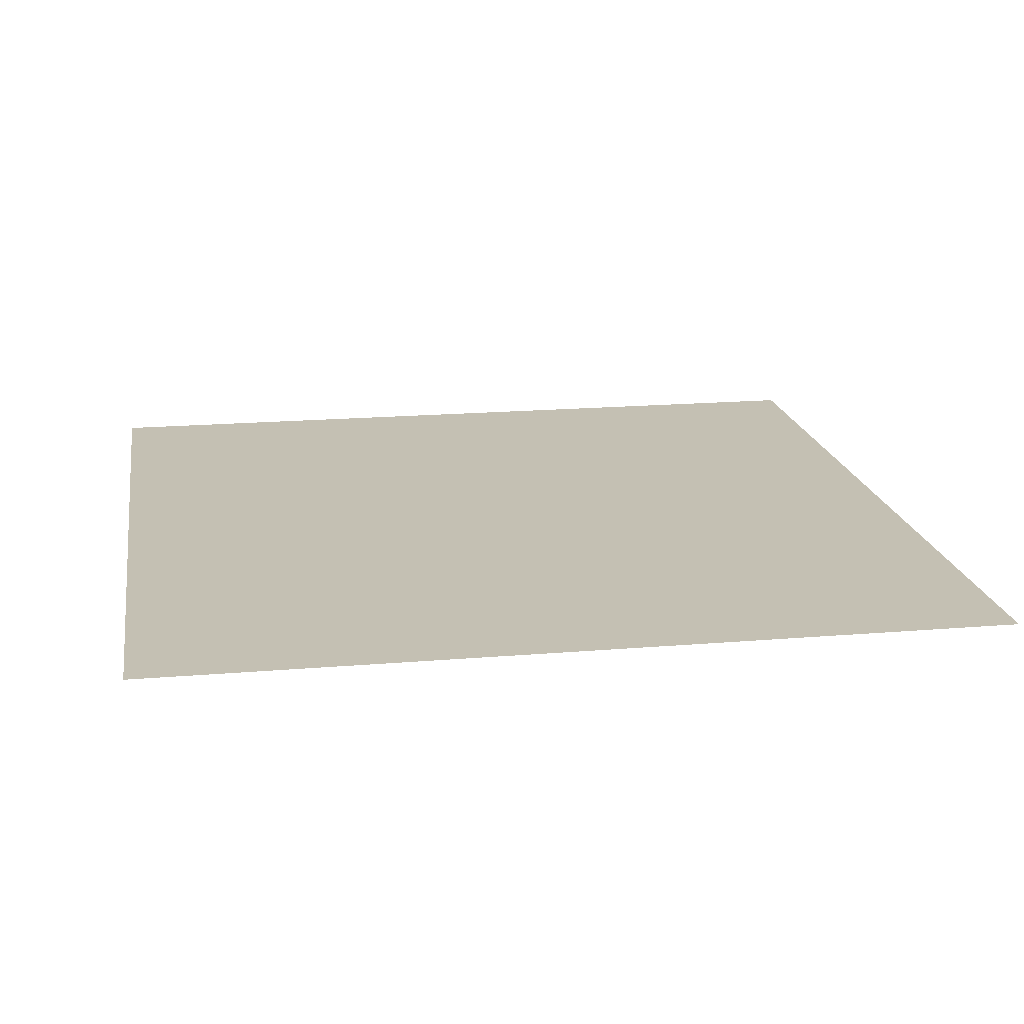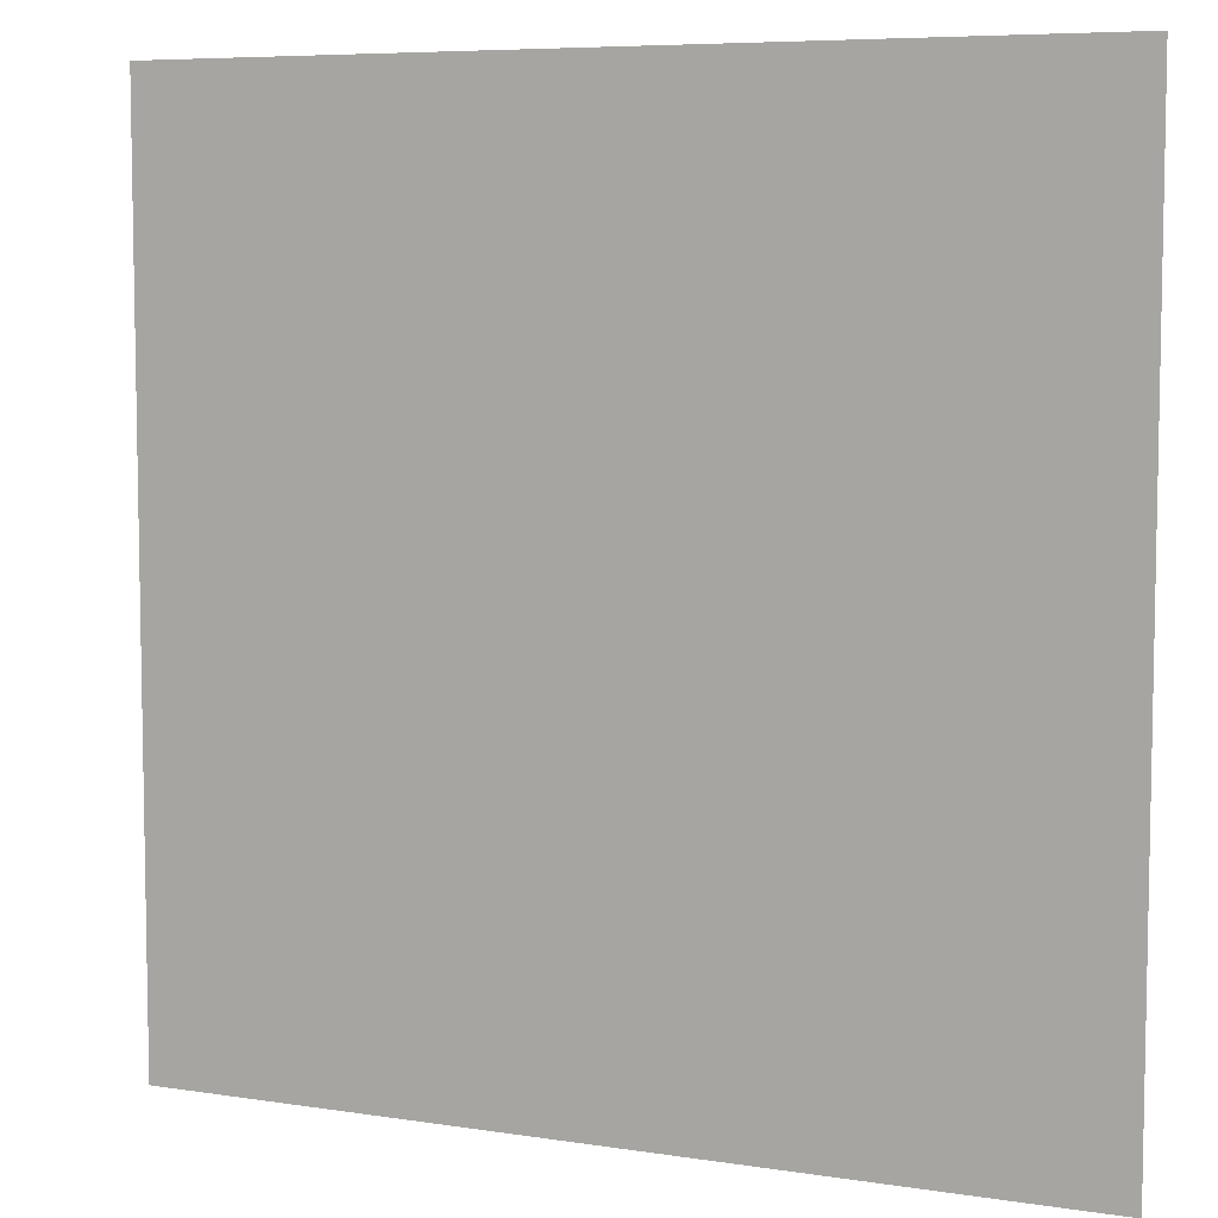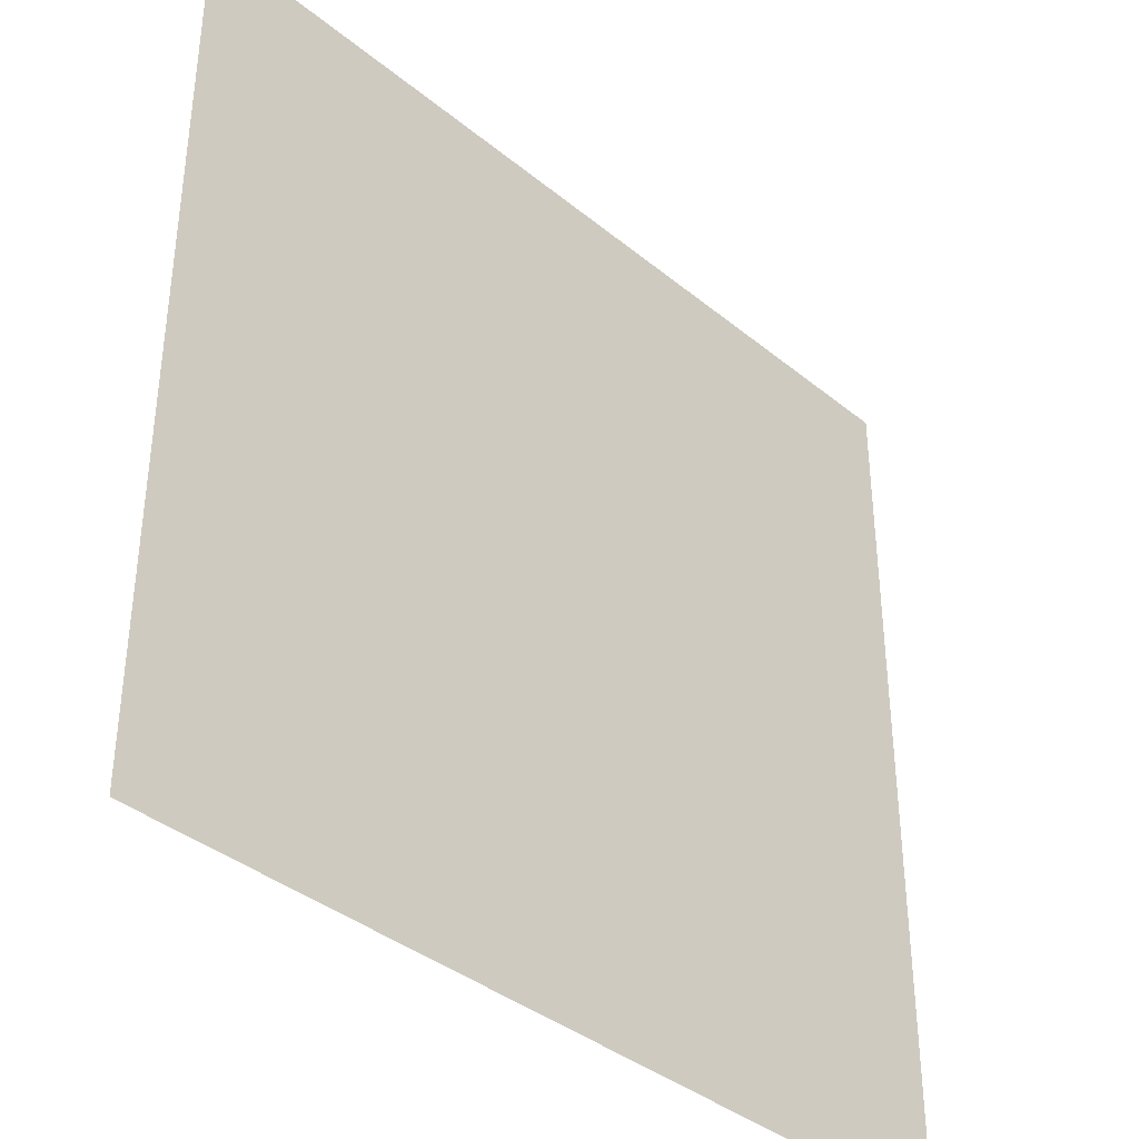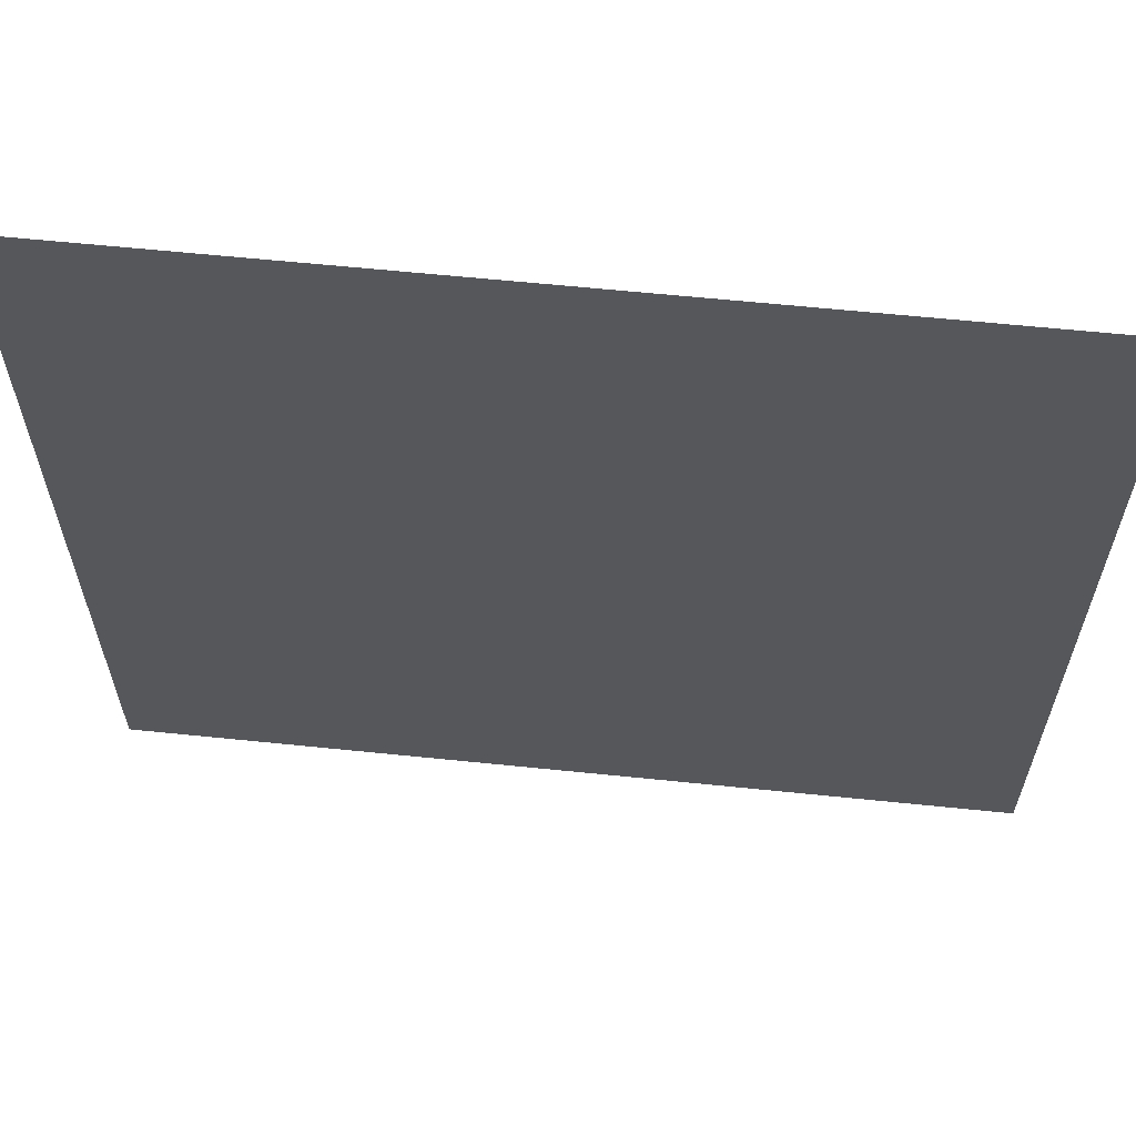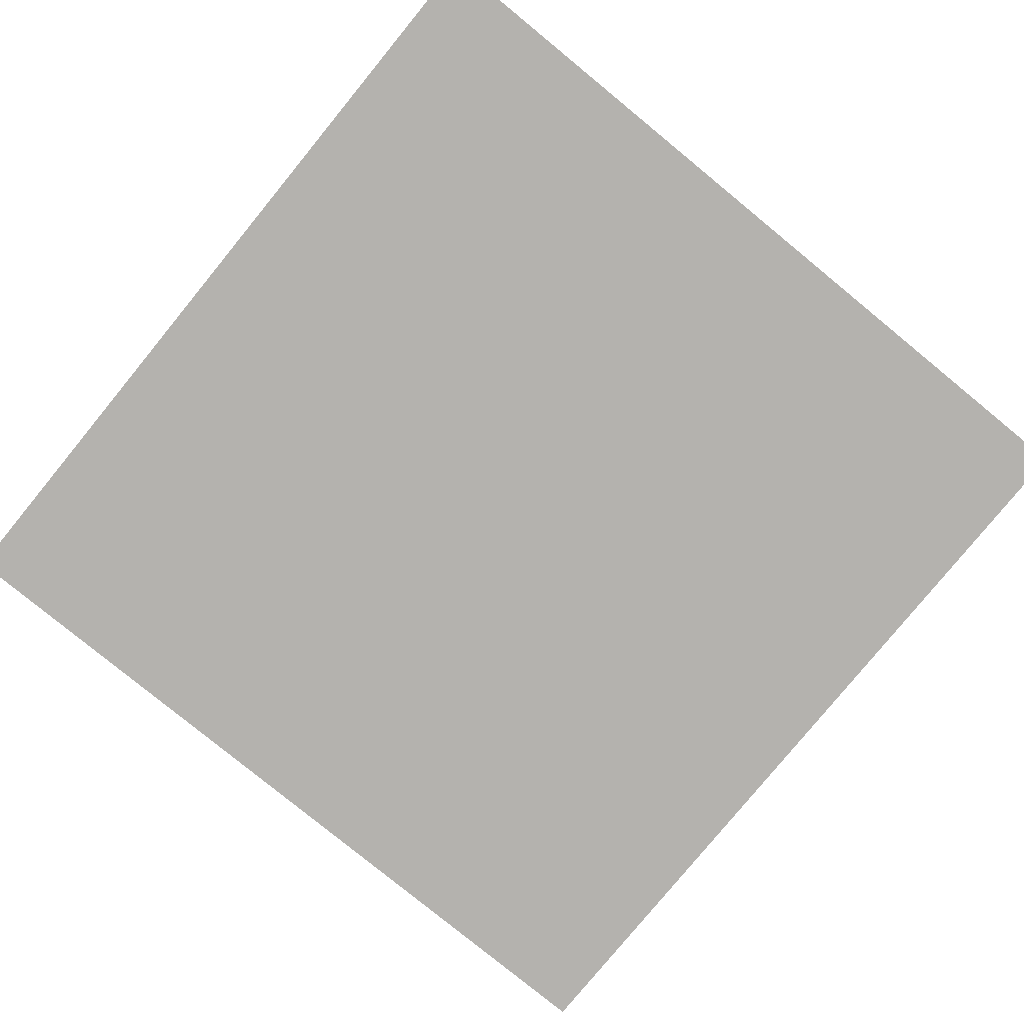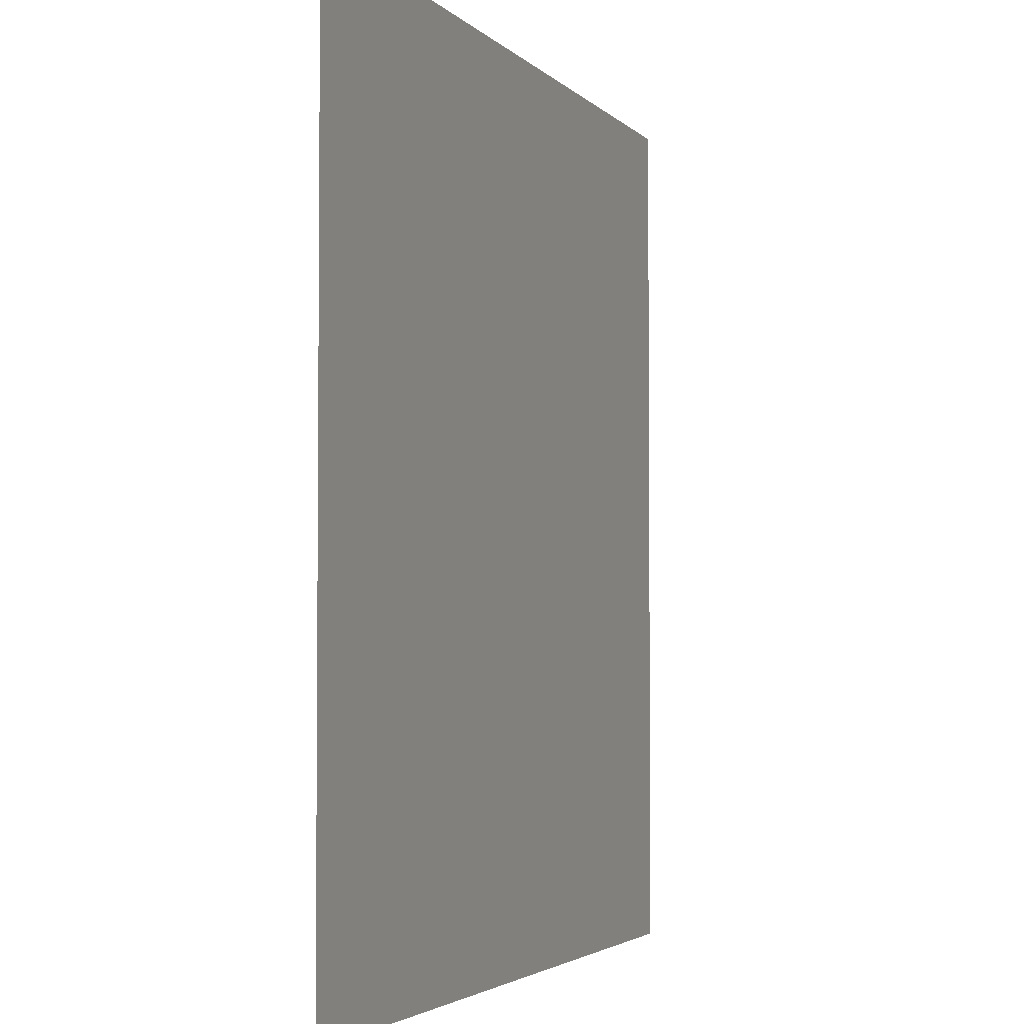
<metadata>
{"format":"obj","ext":"obj","renderer":"f3d","projection":"perspective","resolution":1024,"background":"white","views":[{"elev":18.0,"azim":170.6,"up":"+Y"},{"elev":6.9,"azim":-155.6,"up":"+Z"},{"elev":-38.1,"azim":-45.9,"up":"+Z"},{"elev":62.8,"azim":5.9,"up":"+Z"},{"elev":-79.7,"azim":-39.3,"up":"+Y"},{"elev":-3.2,"azim":110.2,"up":"+Z"}]}
</metadata>
<code>
o Plane
v -4 0 4
v 4 0 4
v -4 0 -4
v 4 0 -4
f 1 2 4 3

</code>
